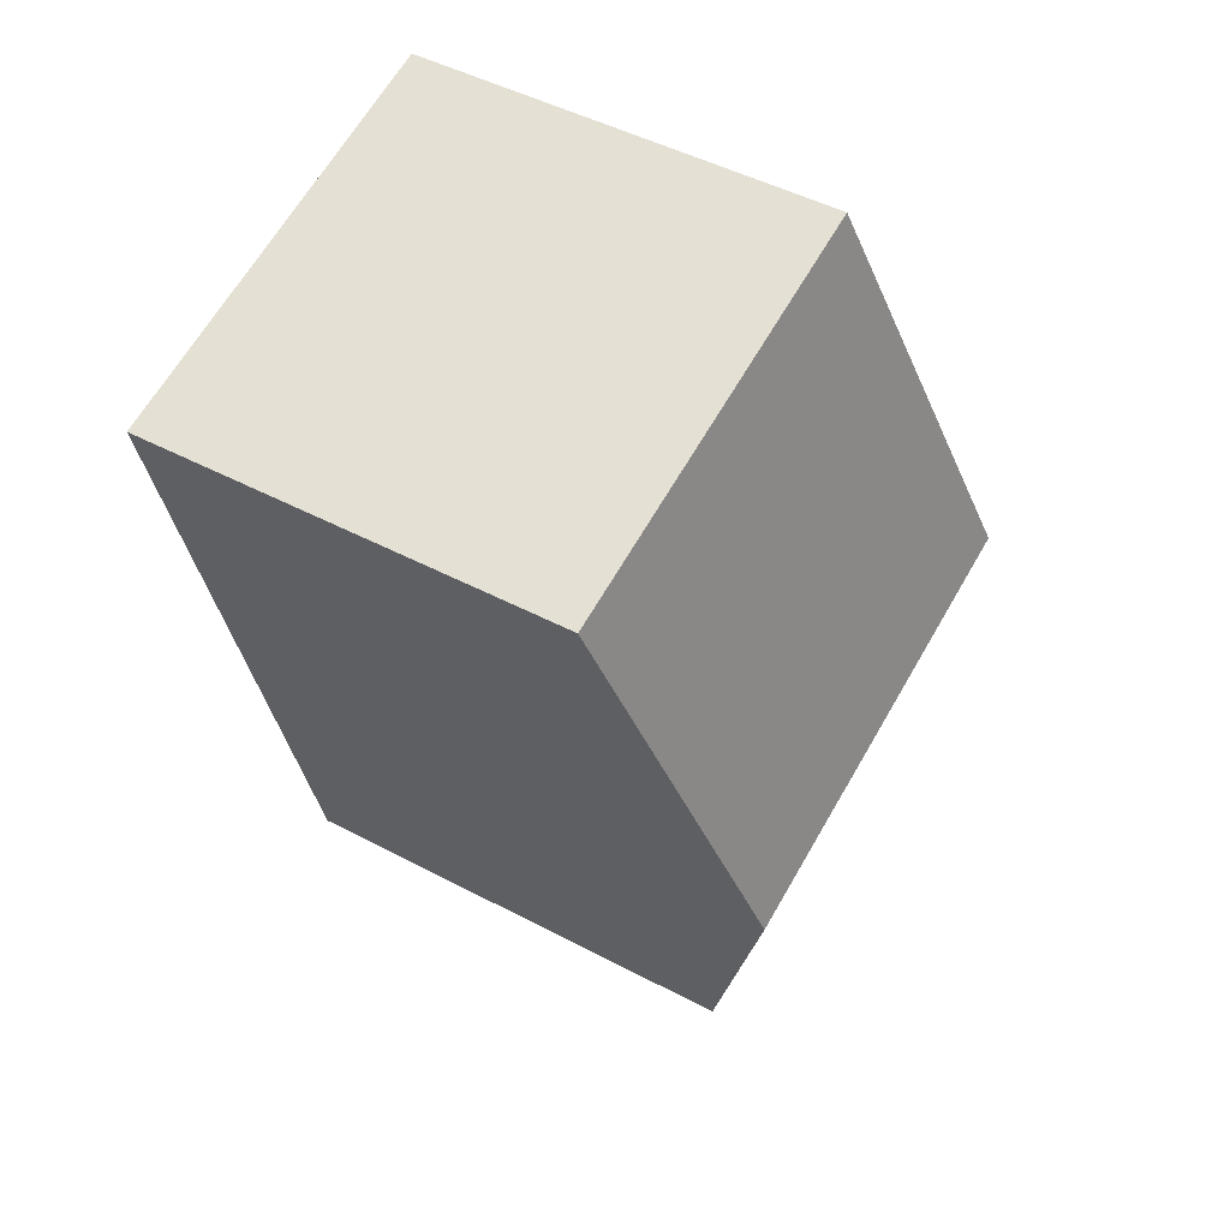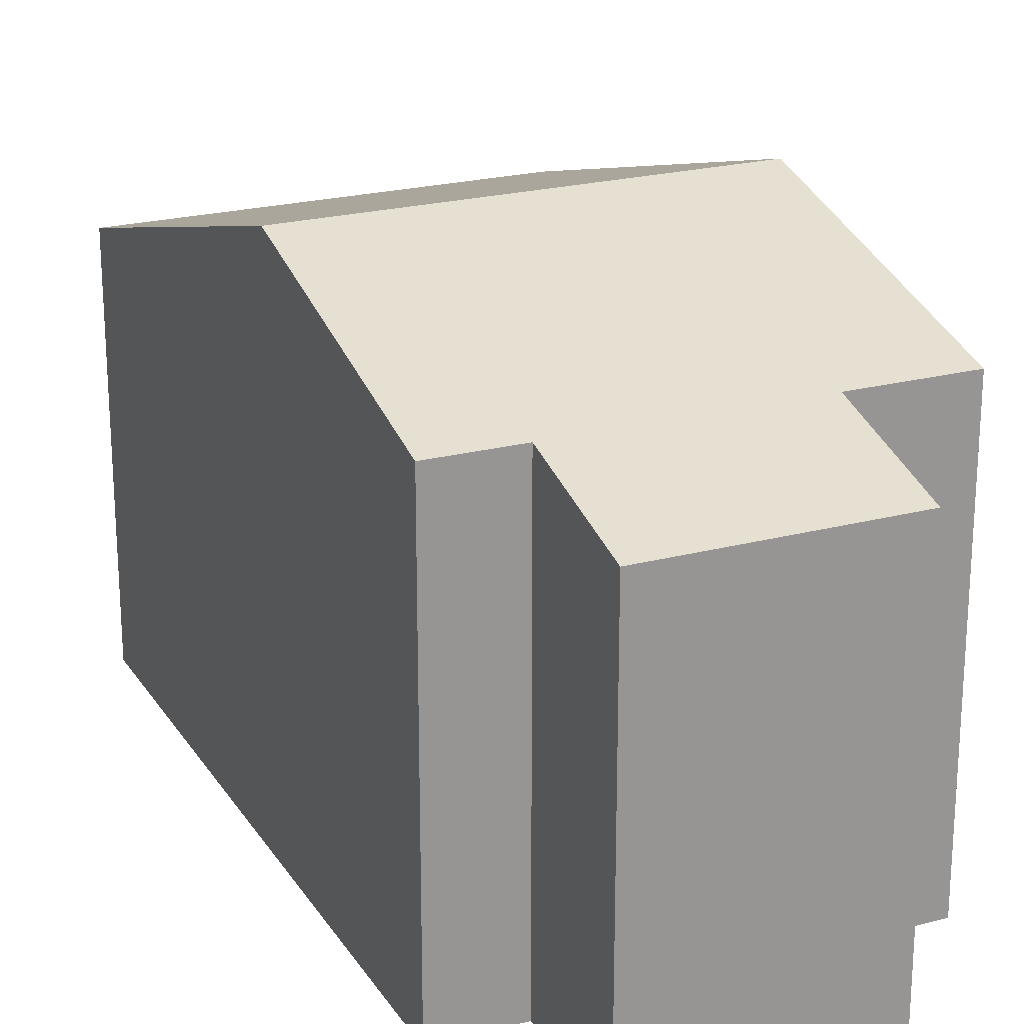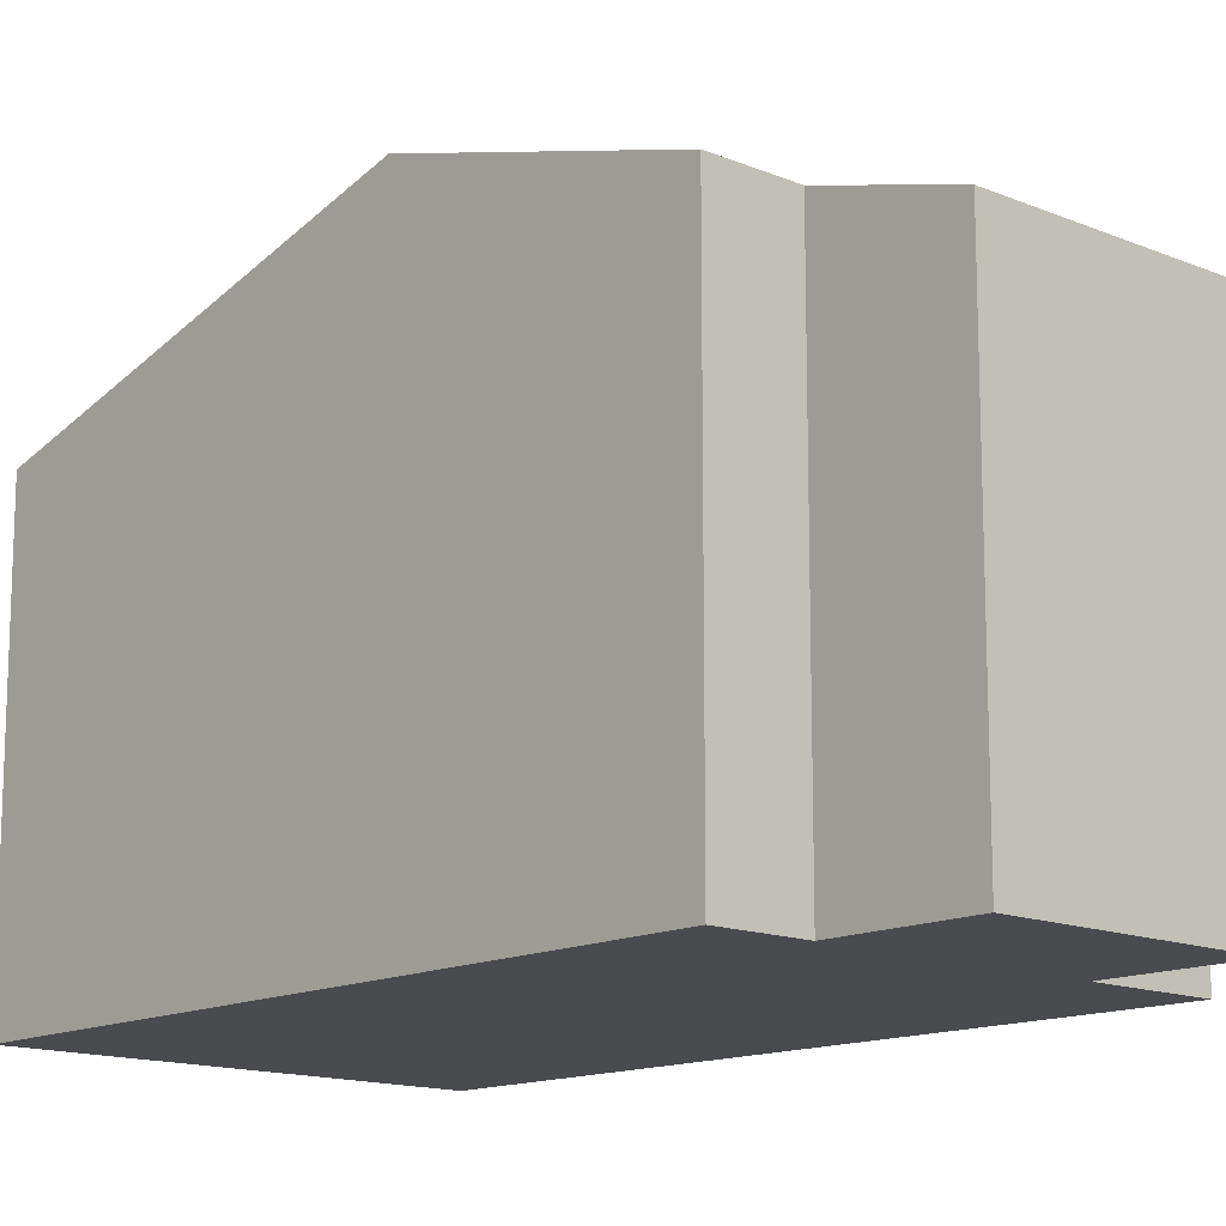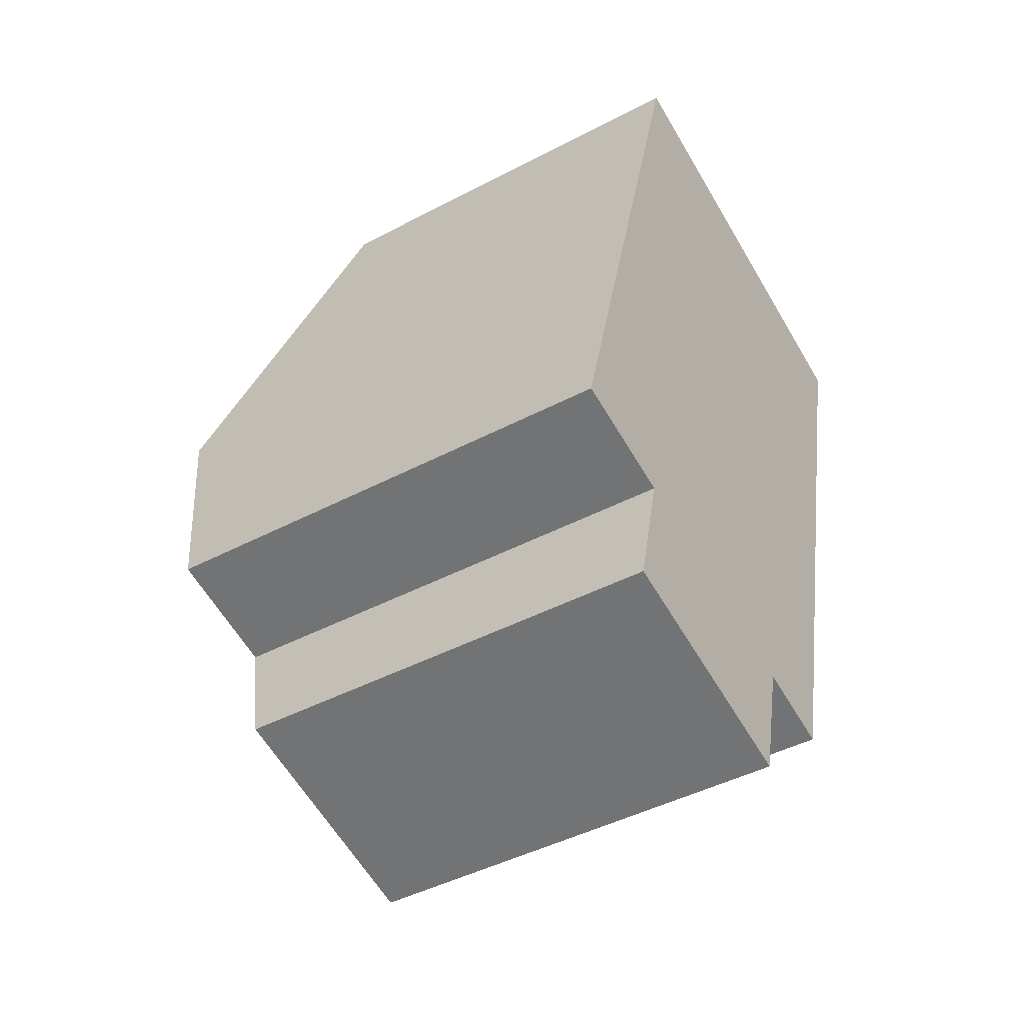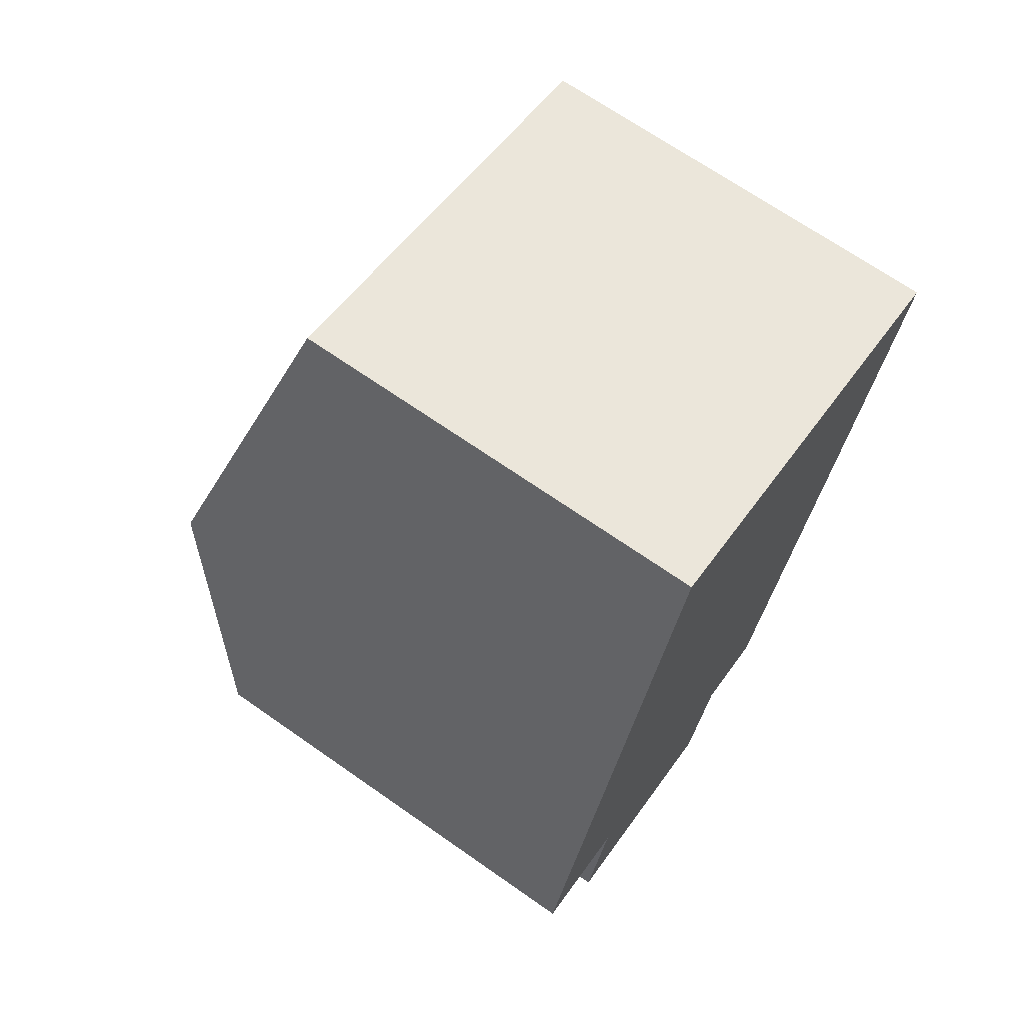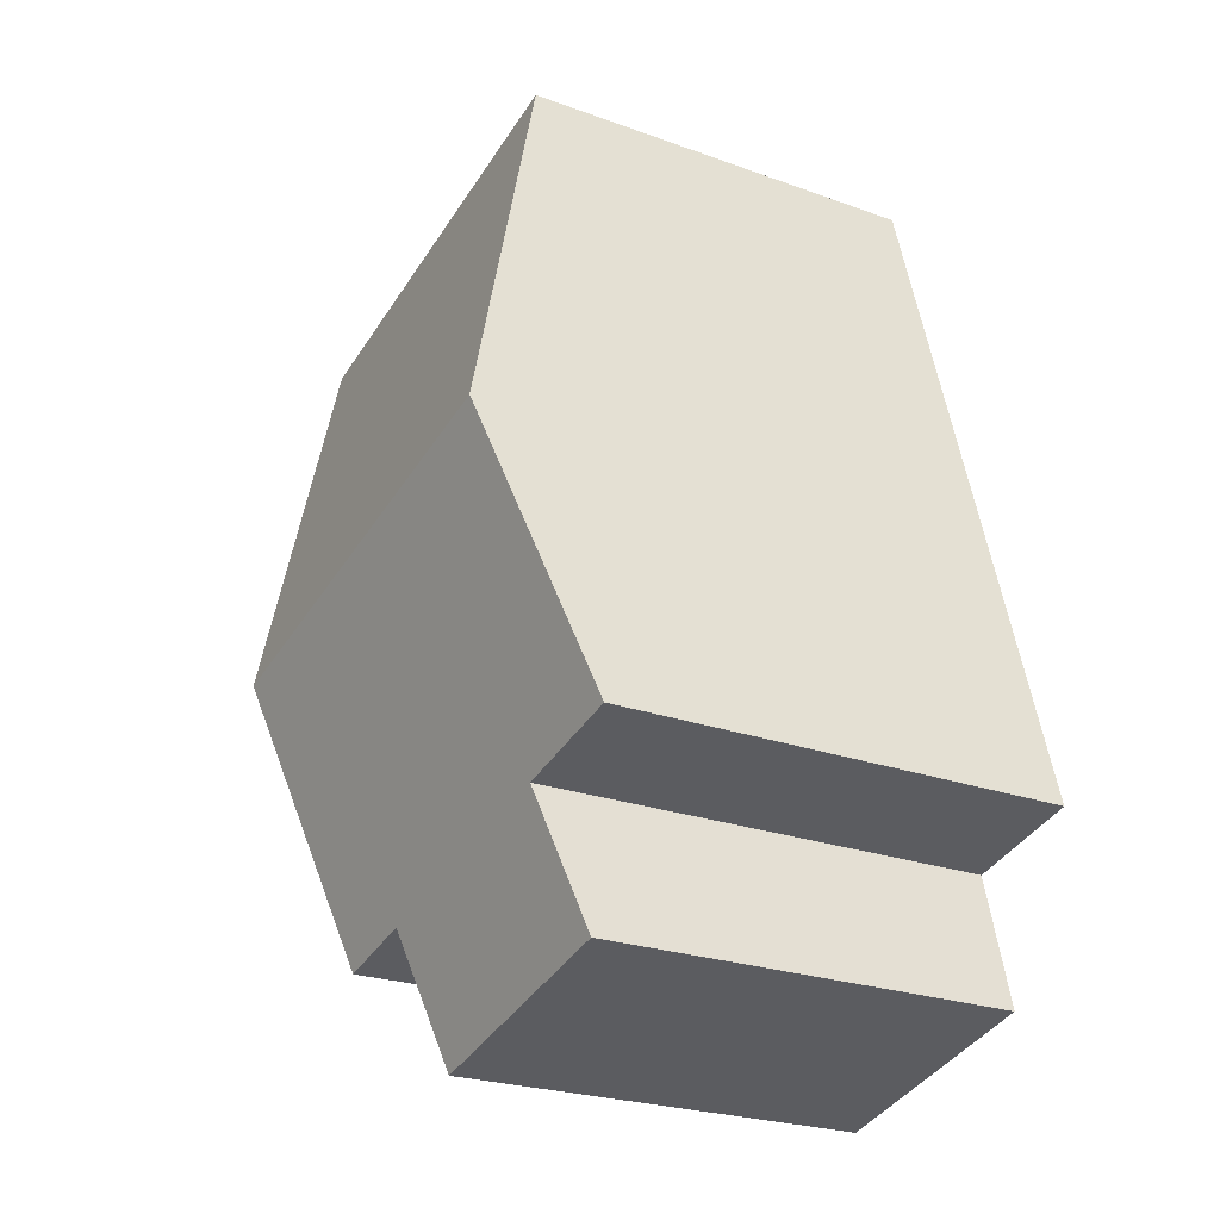
<metadata>
{"format":"obj","ext":"obj","renderer":"f3d","projection":"perspective","resolution":1024,"background":"white","views":[{"elev":47.8,"azim":120.8,"up":"+Z"},{"elev":22.5,"azim":169.6,"up":"+Y"},{"elev":-14.1,"azim":151.6,"up":"+Y"},{"elev":-44.7,"azim":-58.5,"up":"+Z"},{"elev":68.9,"azim":-55.0,"up":"+Z"},{"elev":-24.3,"azim":-120.9,"up":"+Z"}]}
</metadata>
<code>
v  1.268 8.783 4.616
v  1.877 7.437 -0.469
v  0 7.435 4.553e-16
v  8.199 8.783 2.854
v  1.347 6.819 -2.599
v  5.687 7.442 -1.419
v  6.948 7.444 -1.734
v  7.035 7.444 -1.756
v  7.047 7.444 -1.759
v  7.202 7.624 -1.139
v  5.157 6.821 -3.559
v  3.114 6.821 11.33
v  5.536 6.821 10.72
v  9.887 6.821 9.611
v  7.047 1.077e-16 -1.759
v  6.948 1.062e-16 -1.734
v  5.687 8.689e-17 -1.419
v  7.035 1.075e-16 -1.756
v  5.157 2.179e-16 -3.559
v  1.347 1.591e-16 -2.599
v  1.877 2.872e-17 -0.469
v  0 0 0
v  9.887 -5.885e-16 9.611
v  8.199 -1.748e-16 2.854
v  7.202 6.974e-17 -1.139
v  1.268 -2.826e-16 4.616
v  3.114 -6.939e-16 11.33
v  5.536 -6.562e-16 10.72
g defaultobject
f 1 2 3
f 2 1 4
f 2 4 5
f 5 4 6
f 6 4 7
f 7 4 8
f 8 4 9
f 9 4 10
f 11 5 6
f 12 4 1
f 4 12 13
f 4 13 14
f 15 8 9
f 8 15 7
f 7 15 6
f 6 15 16
f 6 16 17
f 16 15 18
f 19 5 11
f 5 19 20
f 21 3 2
f 3 21 22
f 17 11 6
f 11 17 19
f 23 4 14
f 4 23 24
f 4 24 10
f 10 24 9
f 9 24 25
f 9 25 15
f 5 21 2
f 21 5 20
f 22 1 3
f 1 22 12
f 12 22 26
f 12 26 27
f 27 13 12
f 13 27 14
f 14 27 23
f 23 27 28
f 19 17 20
f 26 28 27
f 28 26 23
f 23 26 22
f 23 22 24
f 24 22 21
f 24 21 20
f 24 20 17
f 24 17 25
f 25 17 16
f 25 16 15
f 15 16 18

</code>
